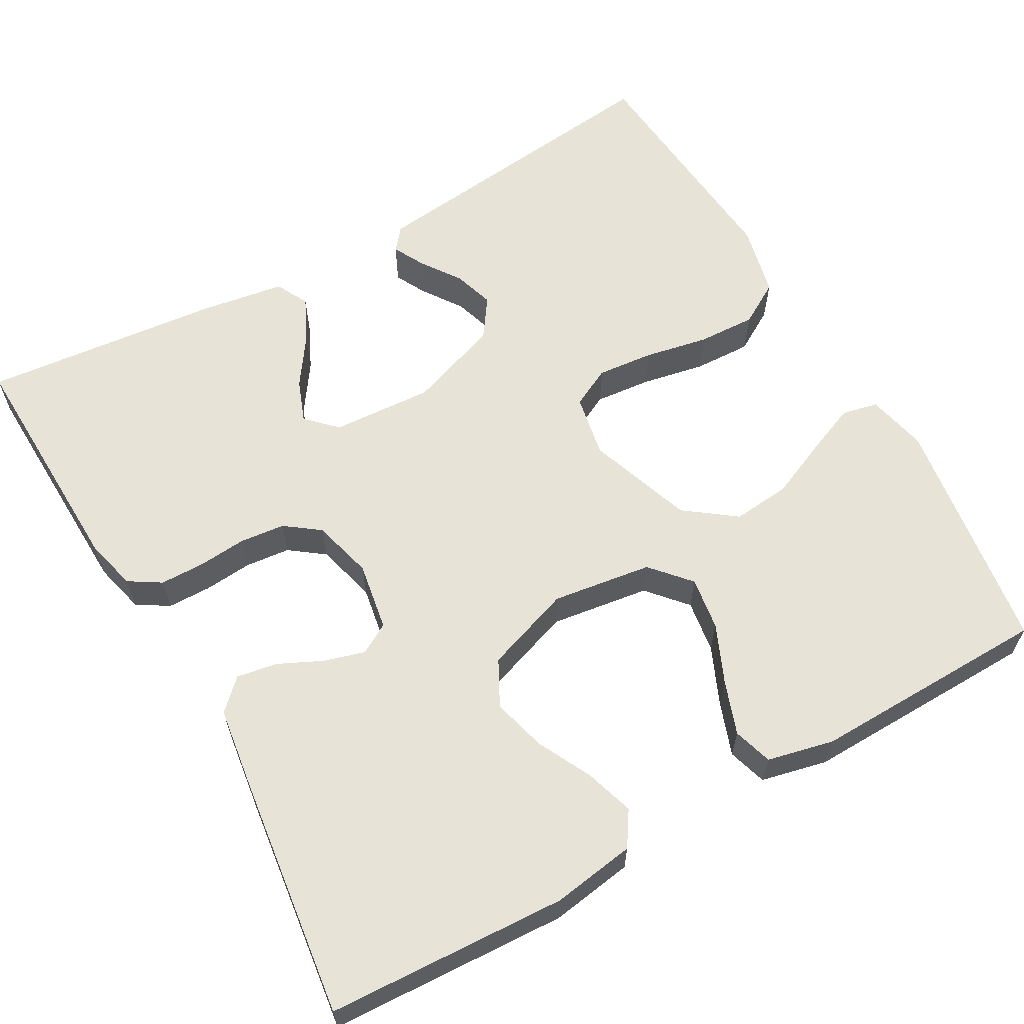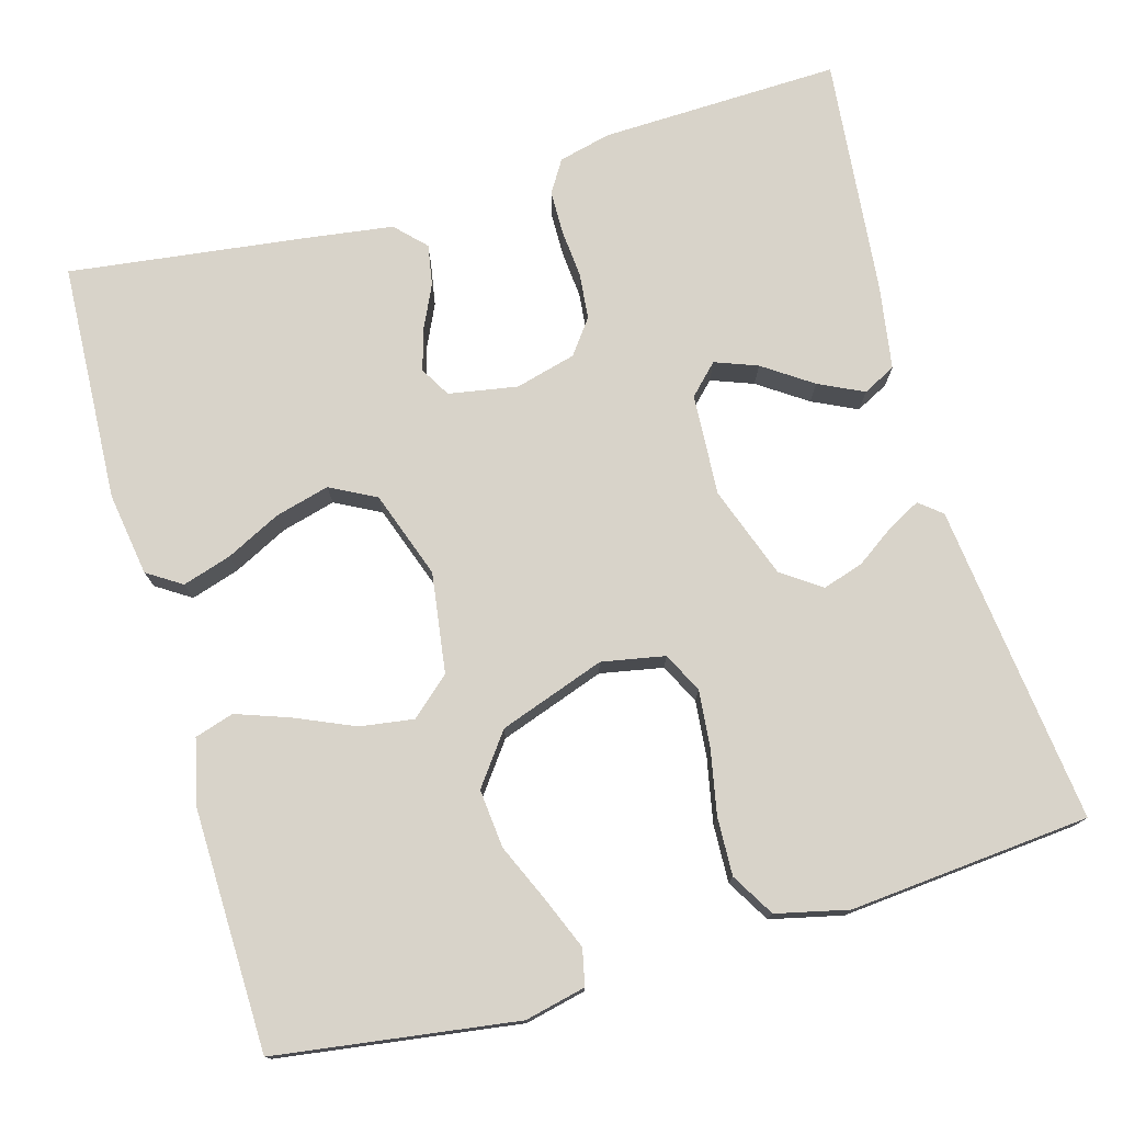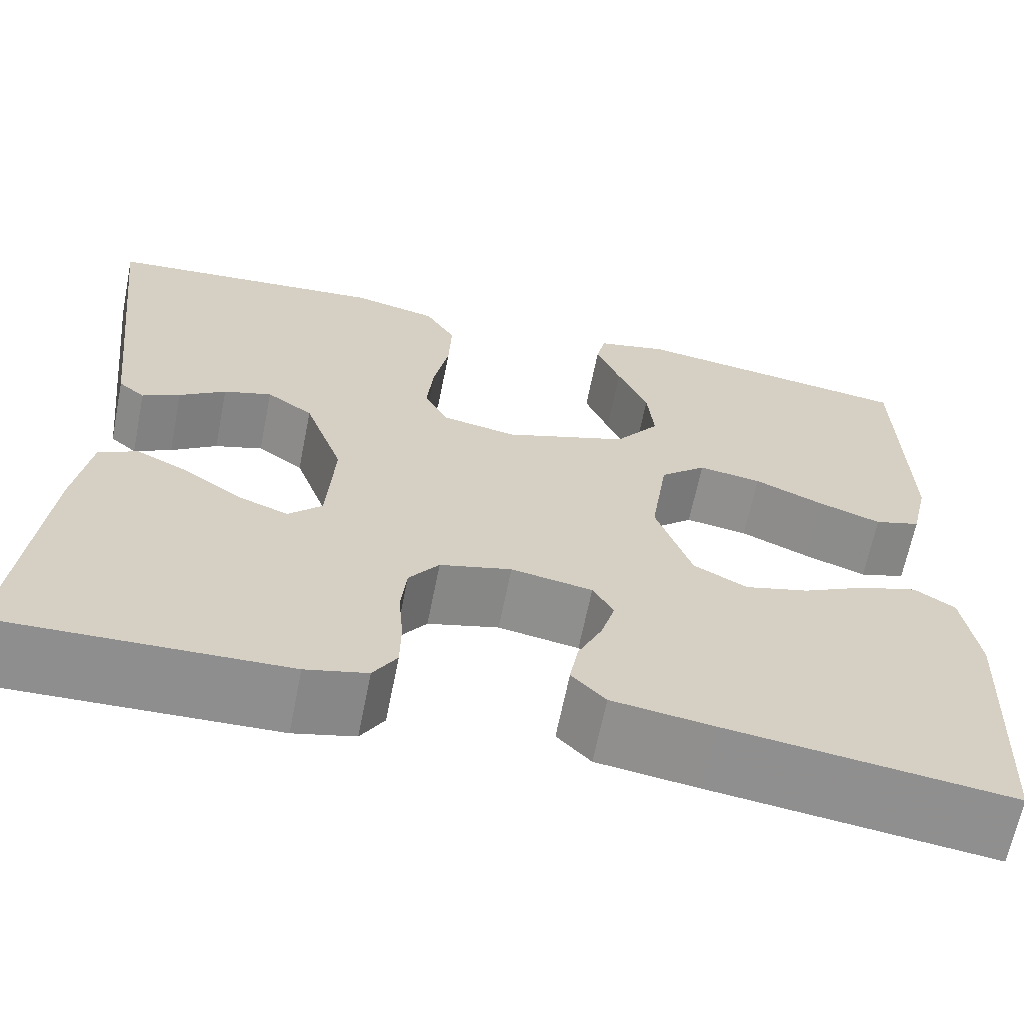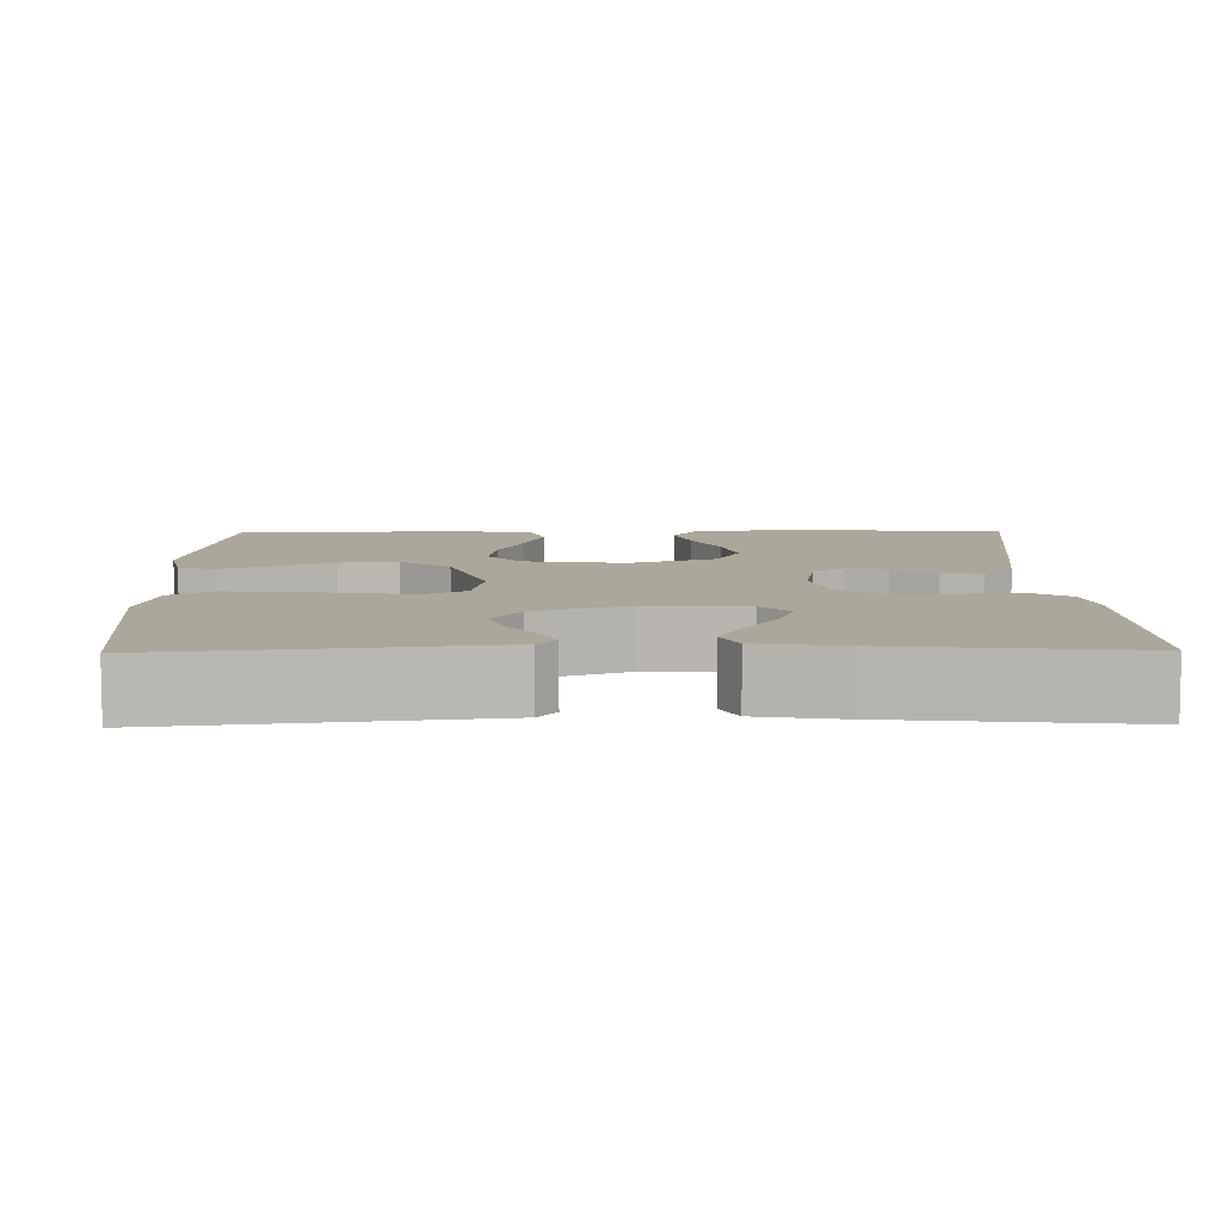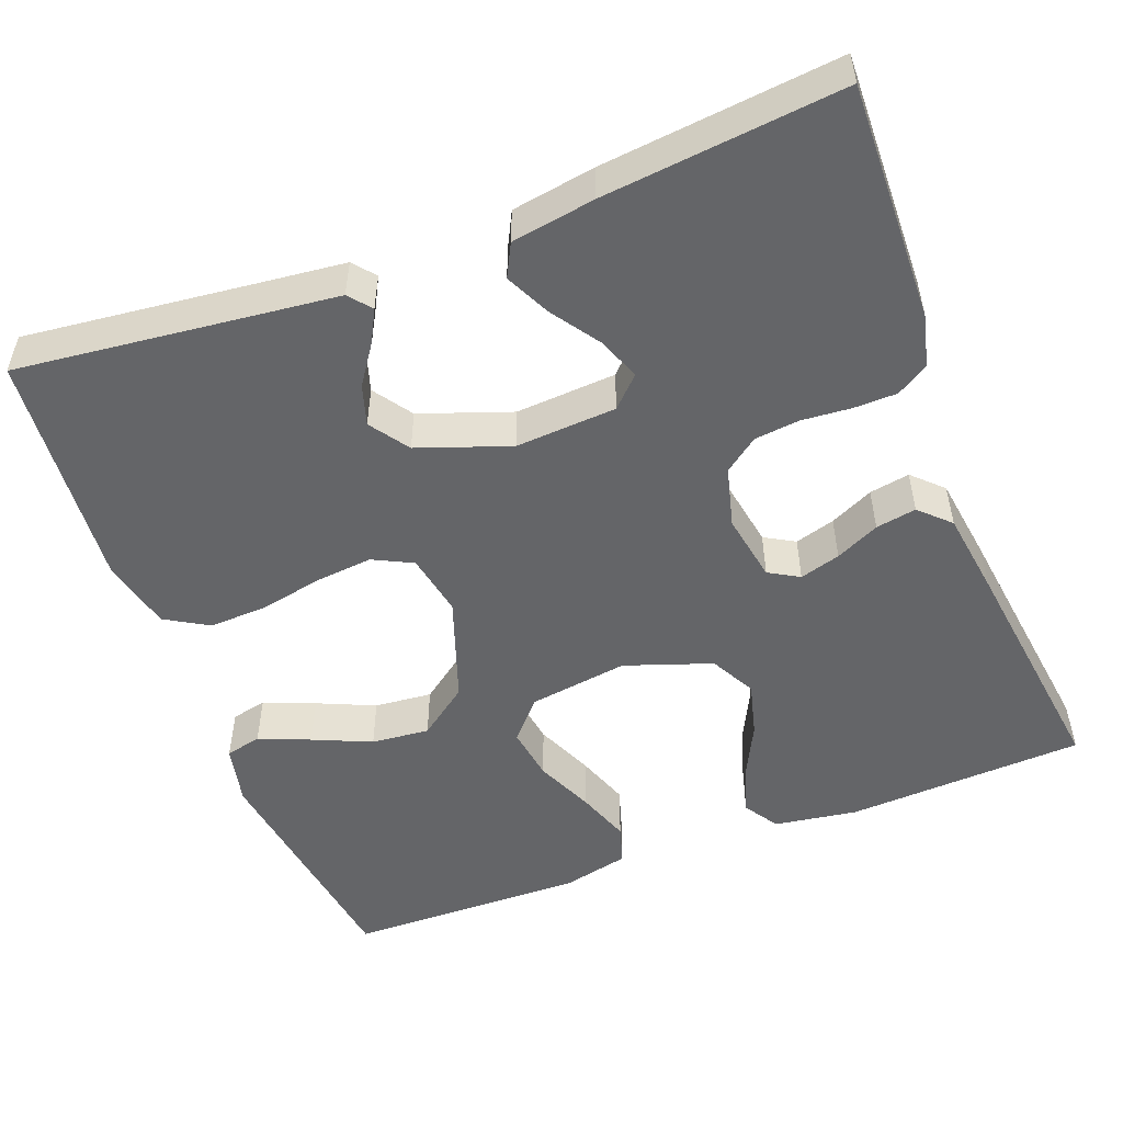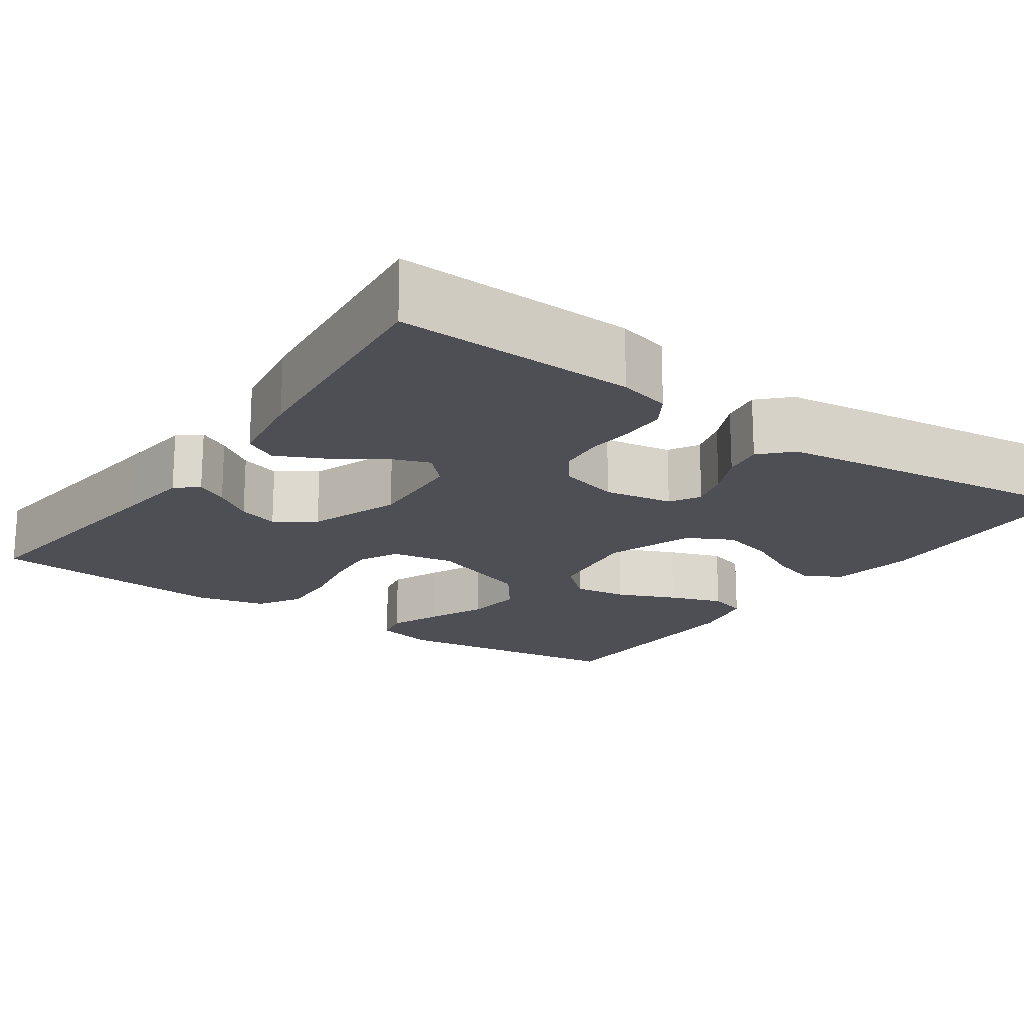
<metadata>
{"format":"obj","ext":"obj","renderer":"f3d","projection":"perspective","resolution":1024,"background":"white","views":[{"elev":61.7,"azim":-119.6,"up":"+Y"},{"elev":75.8,"azim":-16.0,"up":"+Y"},{"elev":-65.2,"azim":168.7,"up":"+Z"},{"elev":8.2,"azim":89.1,"up":"+Y"},{"elev":-51.6,"azim":110.9,"up":"+Y"},{"elev":-18.4,"azim":144.9,"up":"+Y"}]}
</metadata>
<code>
v -0.5 0.07 -0.5
v -0.515 0.07 -0.2
v -0.499 0.07 -0.096
v -0.456 0.07 -0.068
v -0.395 0.07 -0.087
v -0.327 0.07 -0.121
v -0.259 0.07 -0.139
v -0.202 0.07 -0.109
v -0.164 0.07 0
v -0.182 0.07 0.125
v -0.231 0.07 0.168
v -0.298 0.07 0.158
v -0.371 0.07 0.126
v -0.438 0.07 0.102
v -0.487 0.07 0.117
v -0.506 0.07 0.2
v -0.5 0.07 0.5
v -0.2 0.07 0.543
v -0.124 0.07 0.526
v -0.114 0.07 0.481
v -0.14 0.07 0.417
v -0.172 0.07 0.344
v -0.179 0.07 0.271
v -0.132 0.07 0.208
v 0 0.07 0.162
v 0.079 0.07 0.177
v 0.104 0.07 0.227
v 0.097 0.07 0.298
v 0.081 0.07 0.378
v 0.078 0.07 0.451
v 0.11 0.07 0.505
v 0.2 0.07 0.526
v 0.5 0.07 0.5
v 0.466 0.07 0.2
v 0.455 0.07 0.101
v 0.427 0.07 0.078
v 0.387 0.07 0.099
v 0.338 0.07 0.133
v 0.287 0.07 0.149
v 0.238 0.07 0.115
v 0.197 0.07 0
v 0.205 0.07 -0.127
v 0.241 0.07 -0.163
v 0.294 0.07 -0.143
v 0.355 0.07 -0.101
v 0.411 0.07 -0.074
v 0.452 0.07 -0.095
v 0.469 0.07 -0.2
v 0.5 0.07 -0.5
v 0.2 0.07 -0.491
v 0.135 0.07 -0.475
v 0.11 0.07 -0.435
v 0.109 0.07 -0.38
v 0.114 0.07 -0.319
v 0.108 0.07 -0.262
v 0.076 0.07 -0.219
v 0 0.07 -0.199
v -0.086 0.07 -0.214
v -0.108 0.07 -0.252
v -0.093 0.07 -0.303
v -0.067 0.07 -0.358
v -0.058 0.07 -0.409
v -0.094 0.07 -0.446
v -0.2 0.07 -0.461
v -0.5 0 -0.5
v -0.515 0 -0.2
v -0.499 0 -0.096
v -0.456 0 -0.068
v -0.395 0 -0.087
v -0.327 0 -0.121
v -0.259 0 -0.139
v -0.202 0 -0.109
v -0.164 0 0
v -0.182 0 0.125
v -0.231 0 0.168
v -0.298 0 0.158
v -0.371 0 0.126
v -0.438 0 0.102
v -0.487 0 0.117
v -0.506 0 0.2
v -0.5 0 0.5
v -0.2 0 0.543
v -0.124 0 0.526
v -0.114 0 0.481
v -0.14 0 0.417
v -0.172 0 0.344
v -0.179 0 0.271
v -0.132 0 0.208
v 0 0 0.162
v 0.079 0 0.177
v 0.104 0 0.227
v 0.097 0 0.298
v 0.081 0 0.378
v 0.078 0 0.451
v 0.11 0 0.505
v 0.2 0 0.526
v 0.5 0 0.5
v 0.466 0 0.2
v 0.455 0 0.101
v 0.427 0 0.078
v 0.387 0 0.099
v 0.338 0 0.133
v 0.287 0 0.149
v 0.238 0 0.115
v 0.197 0 0
v 0.205 0 -0.127
v 0.241 0 -0.163
v 0.294 0 -0.143
v 0.355 0 -0.101
v 0.411 0 -0.074
v 0.452 0 -0.095
v 0.469 0 -0.2
v 0.5 0 -0.5
v 0.2 0 -0.491
v 0.135 0 -0.475
v 0.11 0 -0.435
v 0.109 0 -0.38
v 0.114 0 -0.319
v 0.108 0 -0.262
v 0.076 0 -0.219
v 0 0 -0.199
v -0.086 0 -0.214
v -0.108 0 -0.252
v -0.093 0 -0.303
v -0.067 0 -0.358
v -0.058 0 -0.409
v -0.094 0 -0.446
v -0.2 0 -0.461
f 4 5 6
f 3 4 6
f 2 3 6
f 1 2 6
f 64 1 6
f 63 64 6
f 62 63 6
f 61 62 6
f 60 61 6
f 59 60 6 7
f 58 59 7 8
f 57 58 8 9
f 56 57 9 10
f 52 53 54
f 51 52 54
f 50 51 54
f 49 50 54
f 48 49 54
f 47 48 54
f 46 47 54
f 45 46 54
f 44 45 54
f 43 44 54 55
f 42 43 55 56
f 36 37 38
f 35 36 38
f 34 35 38
f 34 38 39
f 33 34 39
f 32 33 39
f 31 32 39
f 30 31 39
f 29 30 39
f 28 29 39
f 27 28 39 40
f 20 21 22
f 19 20 22
f 18 19 22
f 17 18 22
f 16 17 22
f 15 16 22
f 14 15 22
f 13 14 22
f 12 13 22
f 11 12 22 23
f 10 11 23 24
f 10 24 25
f 56 10 25
f 42 56 25
f 41 42 25
f 26 27 40 41
f 25 26 41
f 70 69 68
f 70 68 67
f 70 67 66
f 70 66 65
f 70 65 128
f 70 128 127
f 70 127 126
f 70 126 125
f 70 125 124
f 71 70 124 123
f 72 71 123 122
f 73 72 122 121
f 74 73 121 120
f 118 117 116
f 118 116 115
f 118 115 114
f 118 114 113
f 118 113 112
f 118 112 111
f 118 111 110
f 118 110 109
f 118 109 108
f 119 118 108 107
f 120 119 107 106
f 102 101 100
f 102 100 99
f 102 99 98
f 103 102 98
f 103 98 97
f 103 97 96
f 103 96 95
f 103 95 94
f 103 94 93
f 103 93 92
f 104 103 92 91
f 86 85 84
f 86 84 83
f 86 83 82
f 86 82 81
f 86 81 80
f 86 80 79
f 86 79 78
f 86 78 77
f 86 77 76
f 87 86 76 75
f 88 87 75 74
f 89 88 74
f 89 74 120
f 89 120 106
f 89 106 105
f 105 104 91 90
f 105 90 89
f 1 65 66 2
f 2 66 67 3
f 3 67 68 4
f 4 68 69 5
f 5 69 70 6
f 6 70 71 7
f 7 71 72 8
f 8 72 73 9
f 9 73 74 10
f 10 74 75 11
f 11 75 76 12
f 12 76 77 13
f 13 77 78 14
f 14 78 79 15
f 15 79 80 16
f 16 80 81 17
f 17 81 82 18
f 18 82 83 19
f 19 83 84 20
f 20 84 85 21
f 21 85 86 22
f 22 86 87 23
f 23 87 88 24
f 24 88 89 25
f 25 89 90 26
f 26 90 91 27
f 27 91 92 28
f 28 92 93 29
f 29 93 94 30
f 30 94 95 31
f 31 95 96 32
f 32 96 97 33
f 33 97 98 34
f 34 98 99 35
f 35 99 100 36
f 36 100 101 37
f 37 101 102 38
f 38 102 103 39
f 39 103 104 40
f 40 104 105 41
f 41 105 106 42
f 42 106 107 43
f 43 107 108 44
f 44 108 109 45
f 45 109 110 46
f 46 110 111 47
f 47 111 112 48
f 48 112 113 49
f 49 113 114 50
f 50 114 115 51
f 51 115 116 52
f 52 116 117 53
f 53 117 118 54
f 54 118 119 55
f 55 119 120 56
f 56 120 121 57
f 57 121 122 58
f 58 122 123 59
f 59 123 124 60
f 60 124 125 61
f 61 125 126 62
f 62 126 127 63
f 63 127 128 64
f 64 128 65 1

</code>
